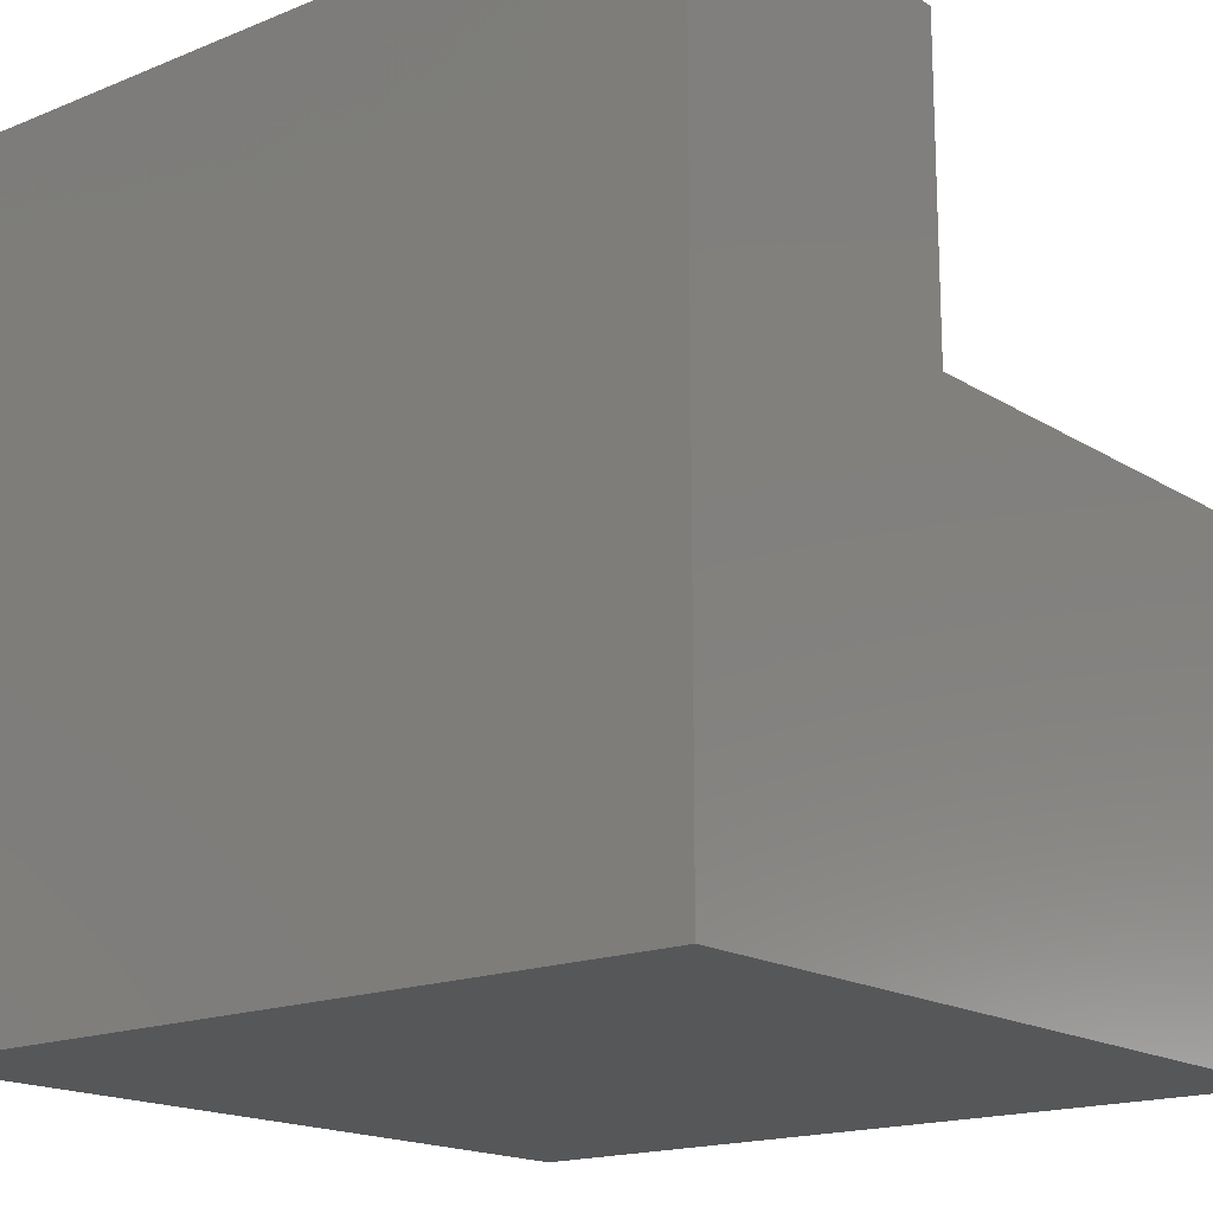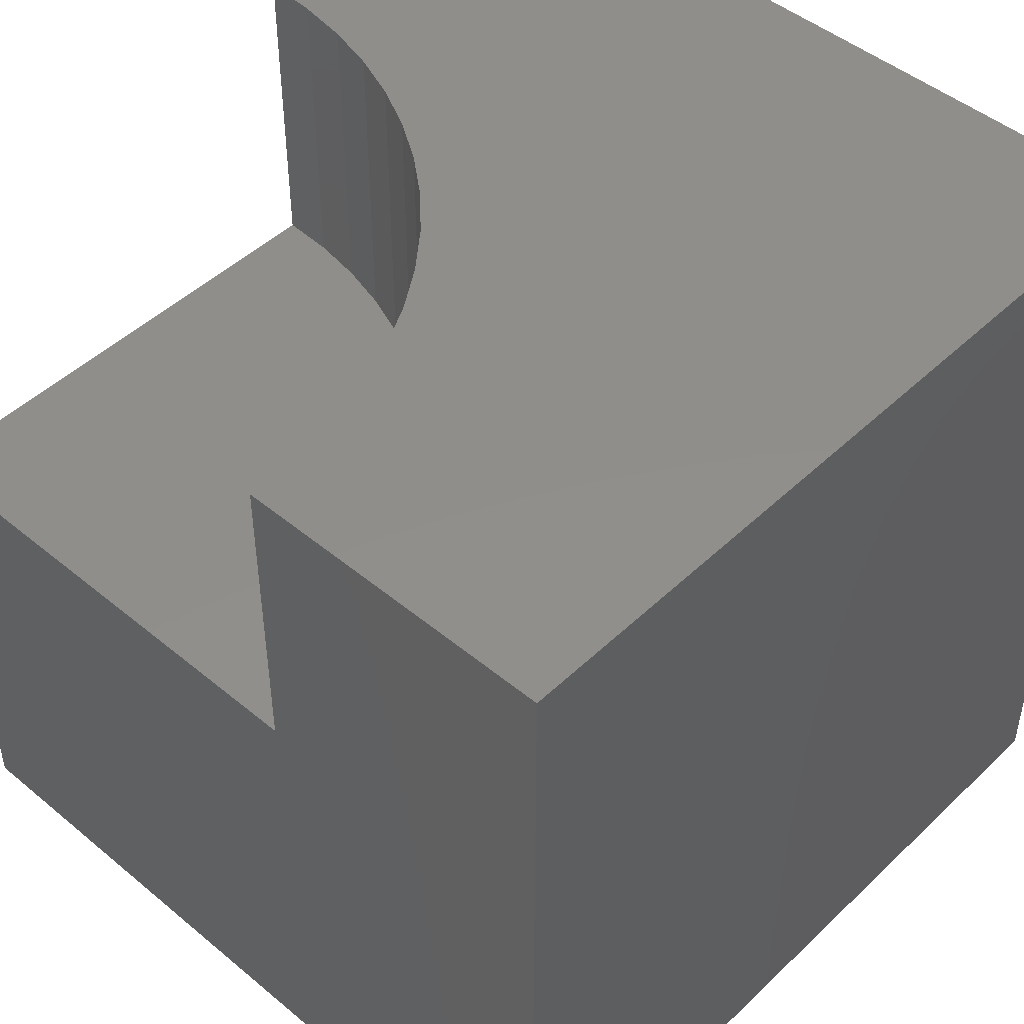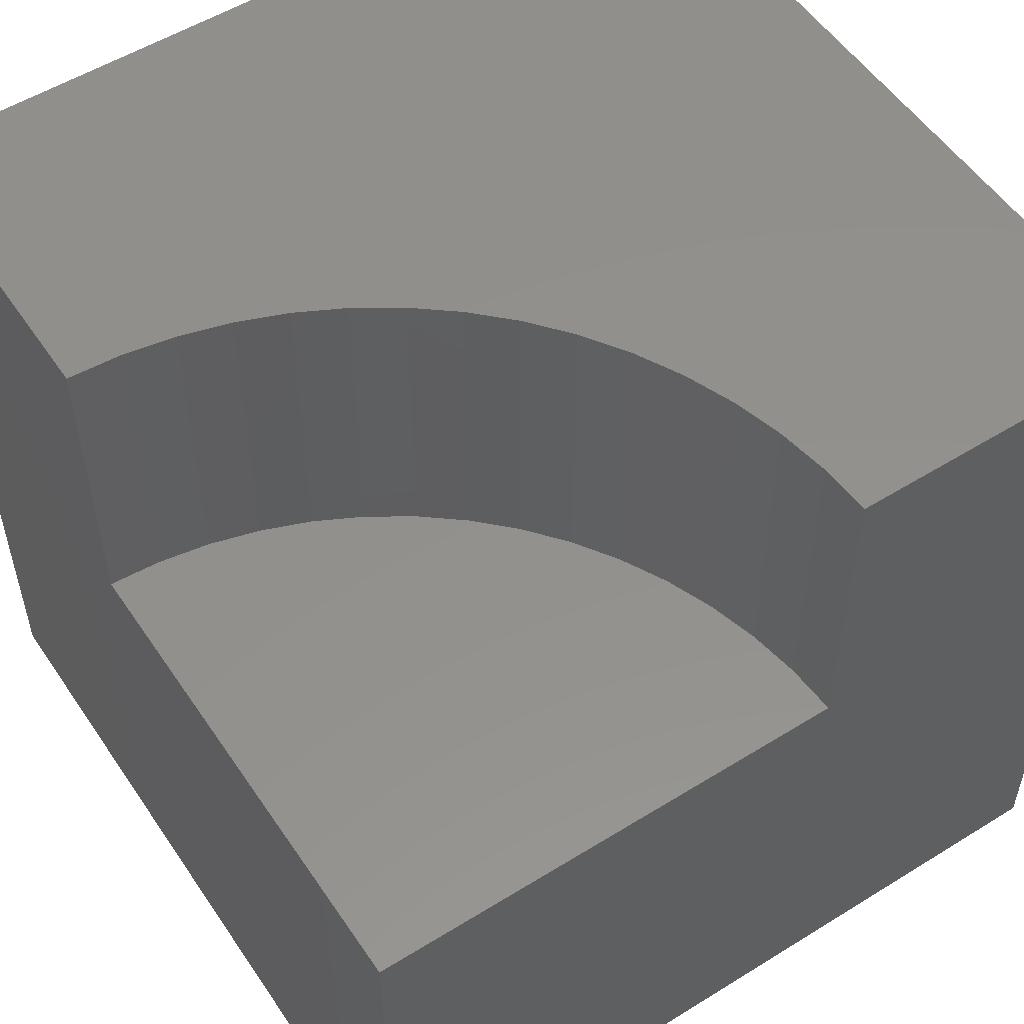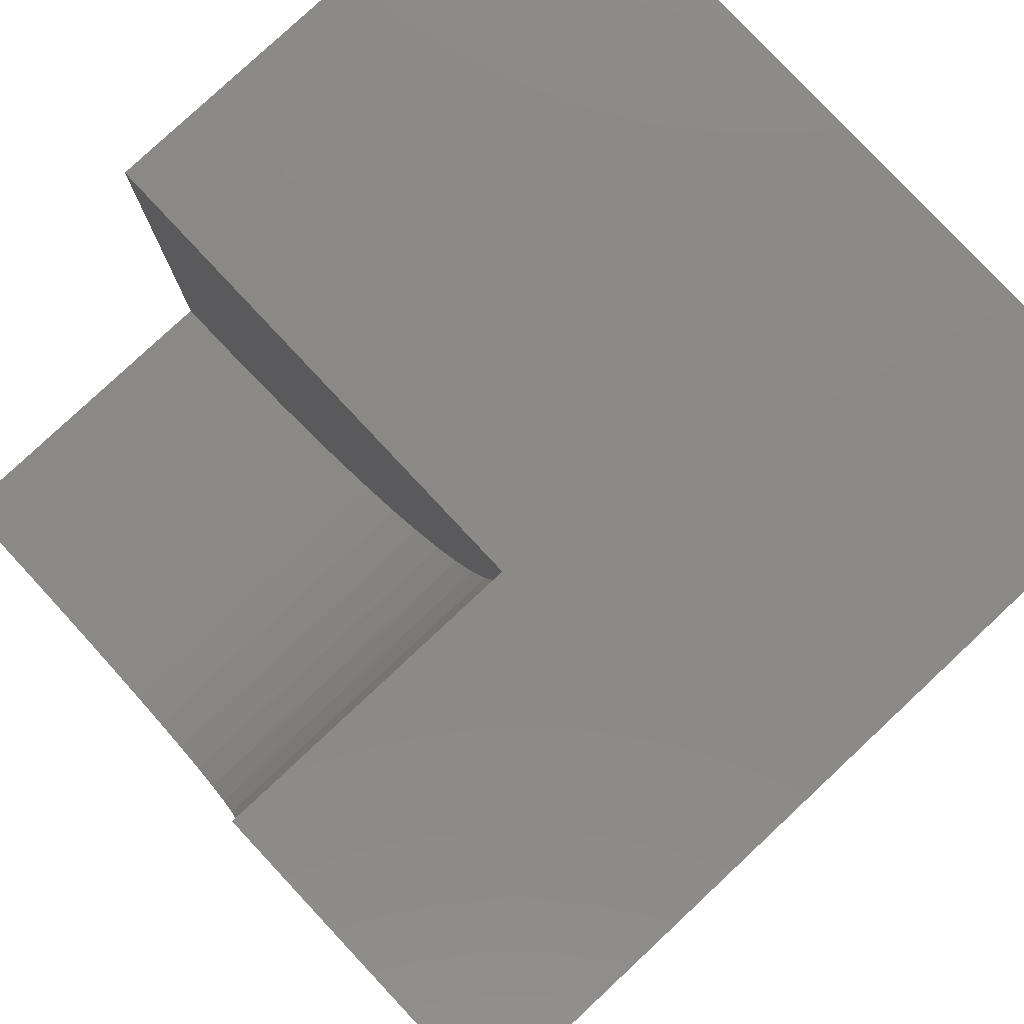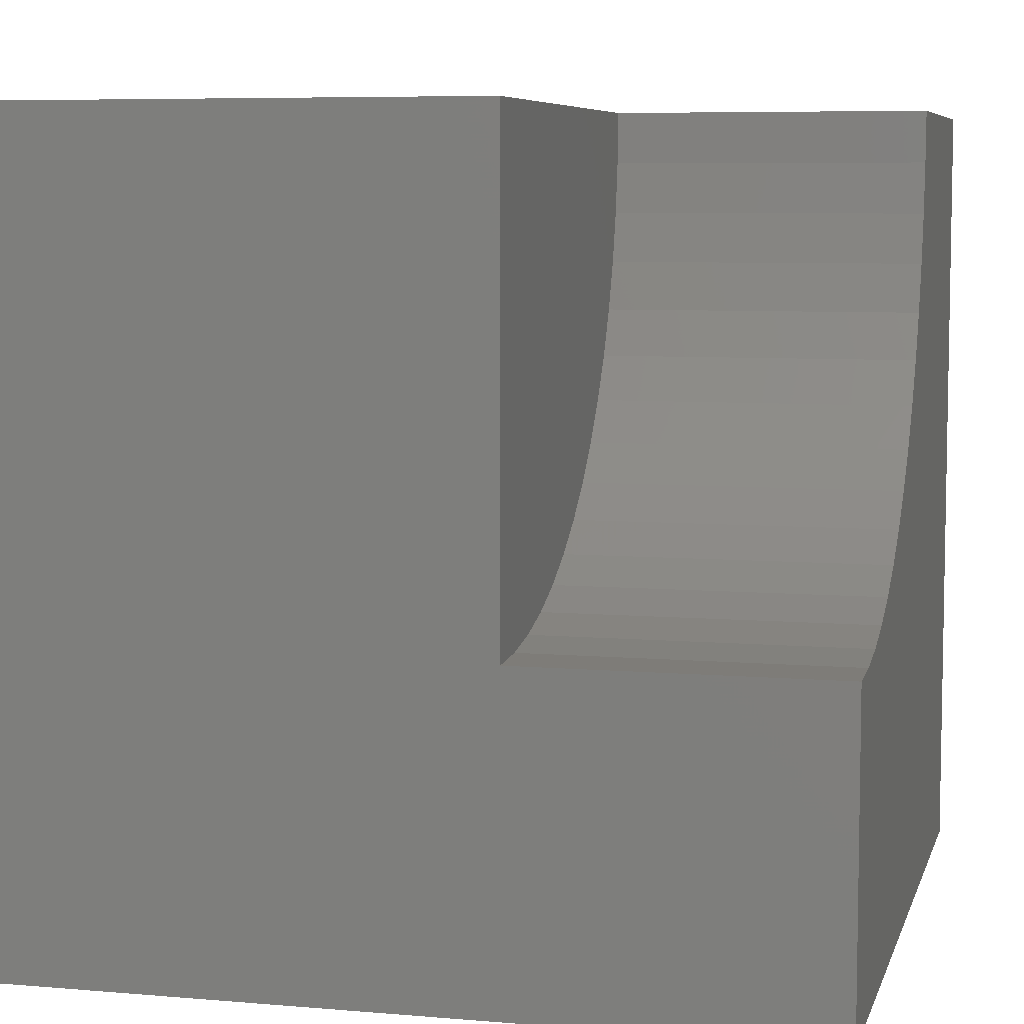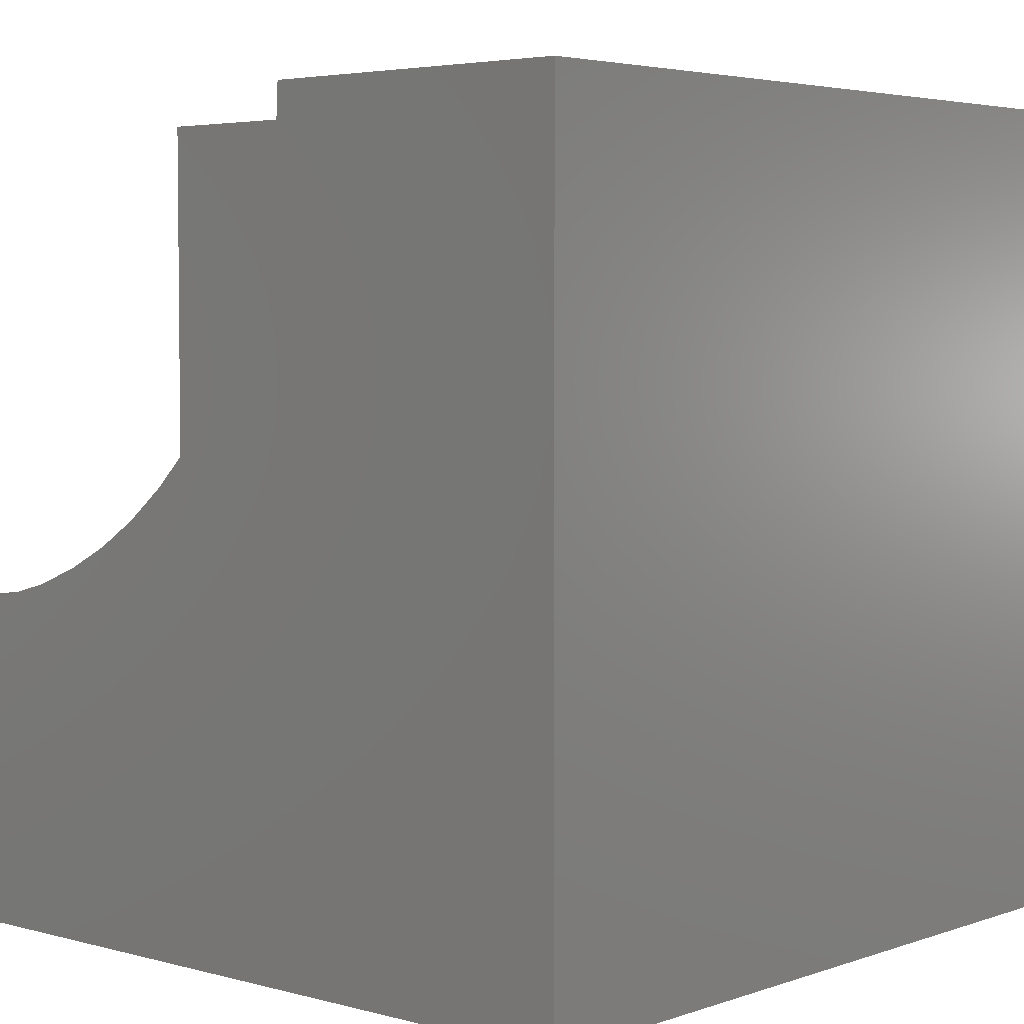
<metadata>
{"format":"stl","ext":"stl","renderer":"f3d","projection":"perspective","resolution":1024,"background":"white","views":[{"elev":-17.1,"azim":129.2,"up":"+Z"},{"elev":47.3,"azim":-46.9,"up":"+Z"},{"elev":54.0,"azim":-123.4,"up":"+Z"},{"elev":79.9,"azim":46.9,"up":"+Y"},{"elev":6.8,"azim":-75.9,"up":"+Y"},{"elev":4.1,"azim":41.6,"up":"+Y"}]}
</metadata>
<code>
# stl→obj: 42 verts, 76 faces
v 0 10 6.125
v 0 10 0
v 0 3.949 6.125
v 0 0 0
v 0 3.949 10
v 0 0 10
v 10 10 10
v 6.051 10 10
v 6.018 9.368 10
v 5.24 6.975 10
v 4.895 6.443 10
v 10 0 10
v 4.497 5.951 10
v 4.049 5.503 10
v 3.557 5.105 10
v 3.025 4.76 10
v 2.461 4.472 10
v 1.87 4.245 10
v 5.919 8.742 10
v 5.755 8.13 10
v 5.528 7.539 10
v 1.258 4.081 10
v 0.6325 3.982 10
v 10 10 0
v 10 0 0
v 6.051 10 6.125
v -1.112e-15 3.949 6.125
v -1.112e-15 3.949 10
v 0.6325 3.982 6.125
v 1.258 4.081 6.125
v 1.87 4.245 6.125
v 2.461 4.472 6.125
v 3.025 4.76 6.125
v 3.557 5.105 6.125
v 4.049 5.503 6.125
v 4.497 5.951 6.125
v 4.895 6.443 6.125
v 5.24 6.975 6.125
v 5.528 7.539 6.125
v 5.755 8.13 6.125
v 5.919 8.742 6.125
v 6.018 9.368 6.125
f 1 2 3
f 3 2 4
f 3 4 5
f 5 4 6
f 7 8 9
f 10 11 12
f 11 13 12
f 12 13 14
f 12 14 15
f 15 16 12
f 12 16 17
f 12 17 6
f 6 17 18
f 9 19 7
f 7 19 20
f 7 20 12
f 12 20 21
f 12 21 10
f 18 22 6
f 6 22 23
f 6 23 5
f 24 7 25
f 25 7 12
f 2 24 4
f 4 24 25
f 8 7 26
f 26 7 24
f 26 24 1
f 1 24 2
f 25 12 4
f 4 12 6
f 27 28 23
f 27 23 29
f 29 23 22
f 29 22 30
f 30 22 18
f 30 18 31
f 31 18 17
f 31 17 32
f 32 17 16
f 32 16 33
f 33 16 15
f 33 15 34
f 34 15 14
f 34 14 35
f 35 14 13
f 35 13 36
f 36 13 11
f 36 11 37
f 37 11 10
f 37 10 38
f 38 10 21
f 38 21 39
f 39 21 20
f 39 20 40
f 40 20 19
f 40 19 41
f 41 19 9
f 41 9 42
f 42 9 8
f 42 8 26
f 34 35 1
f 27 29 1
f 1 29 30
f 1 30 31
f 38 39 1
f 1 39 40
f 40 41 1
f 1 41 42
f 1 42 26
f 31 32 1
f 1 32 33
f 1 33 34
f 35 36 1
f 1 36 37
f 1 37 38

</code>
